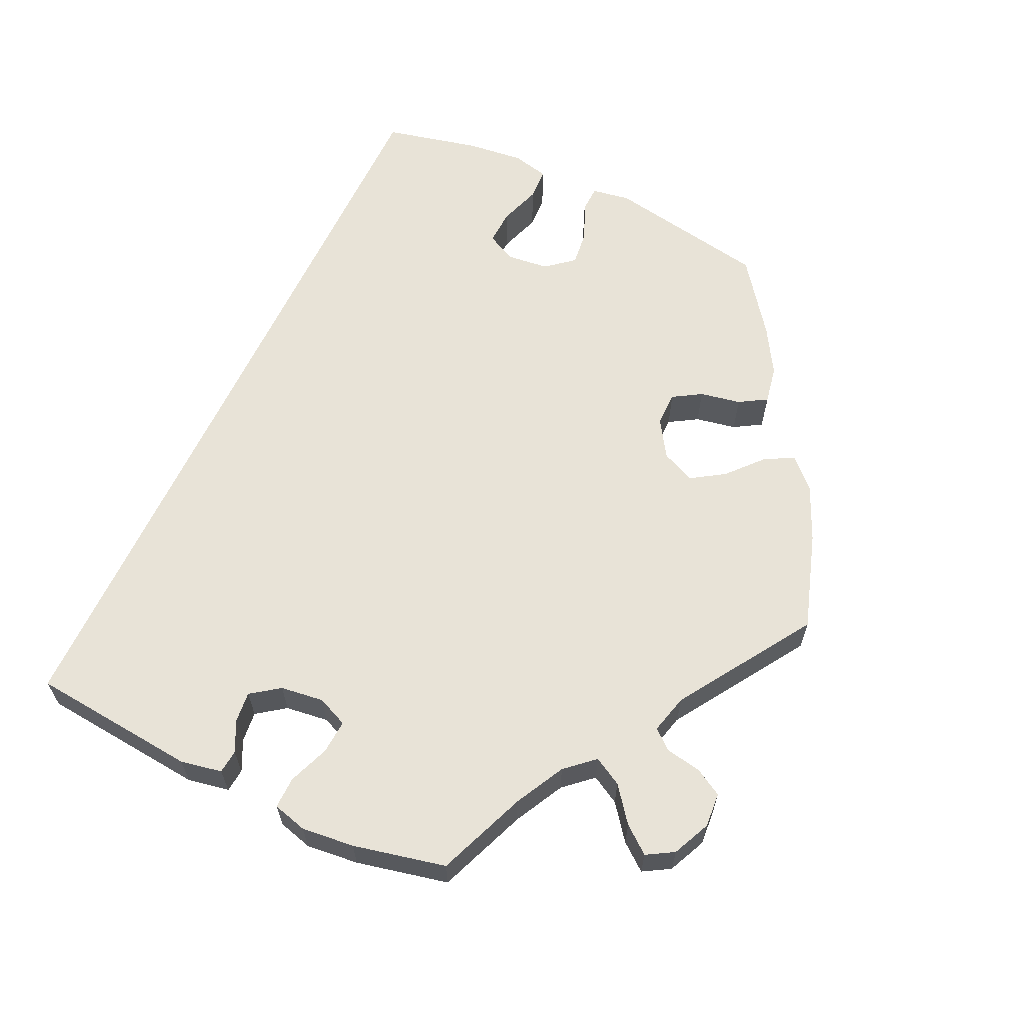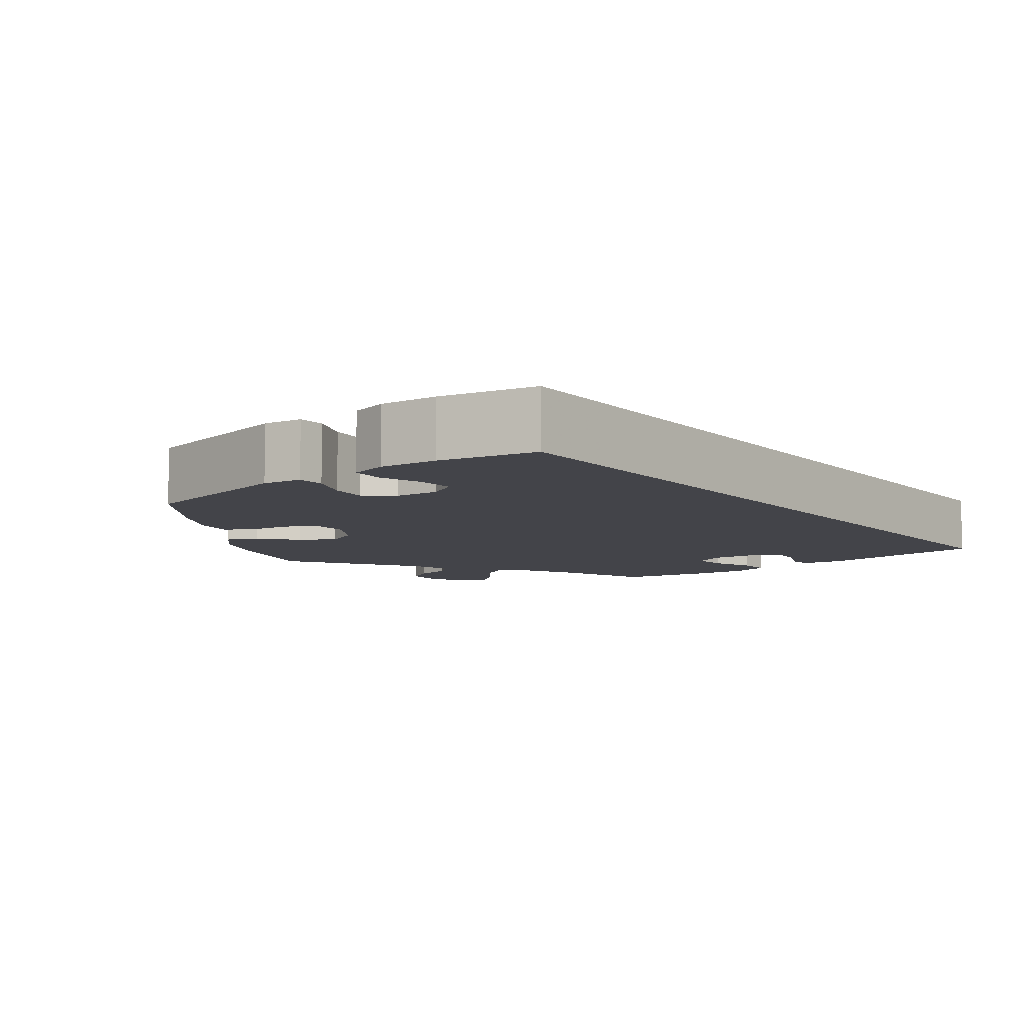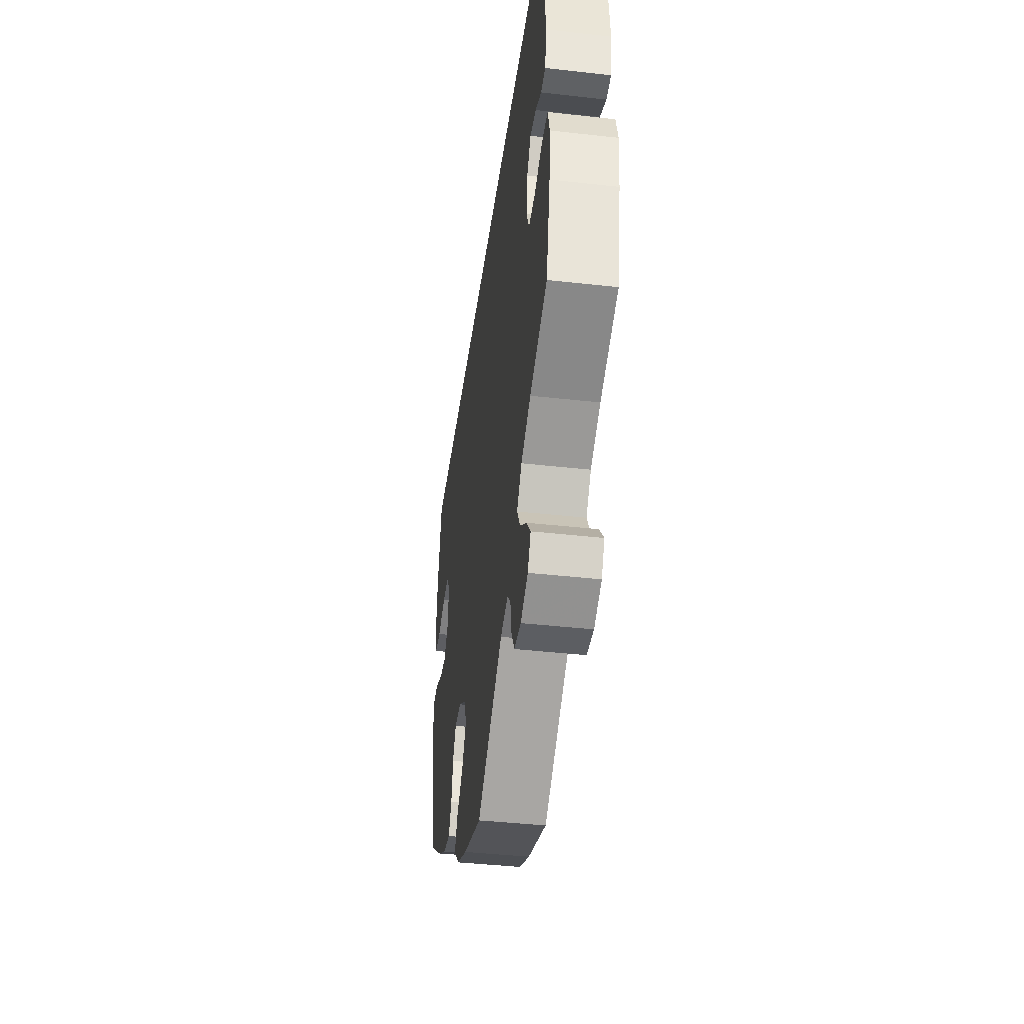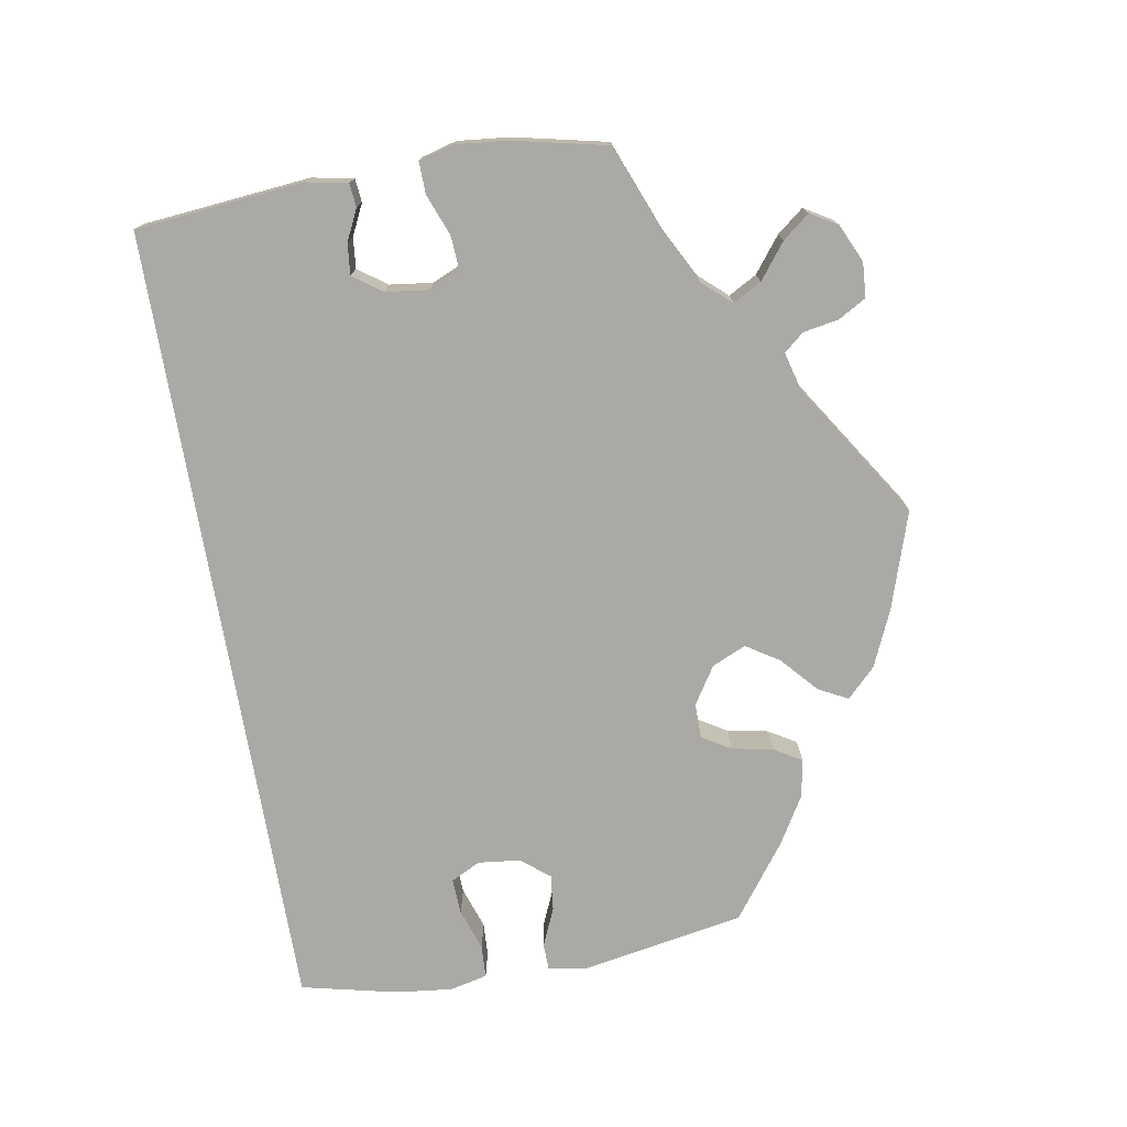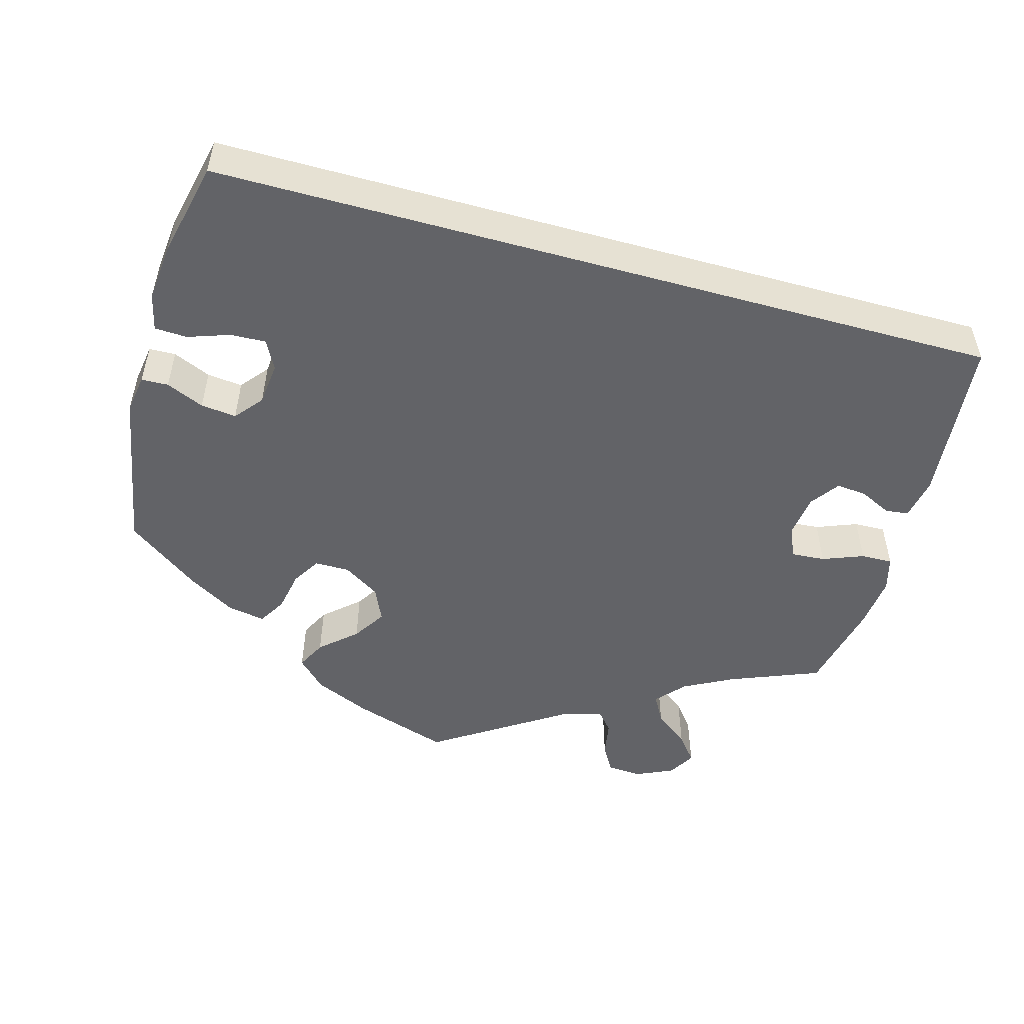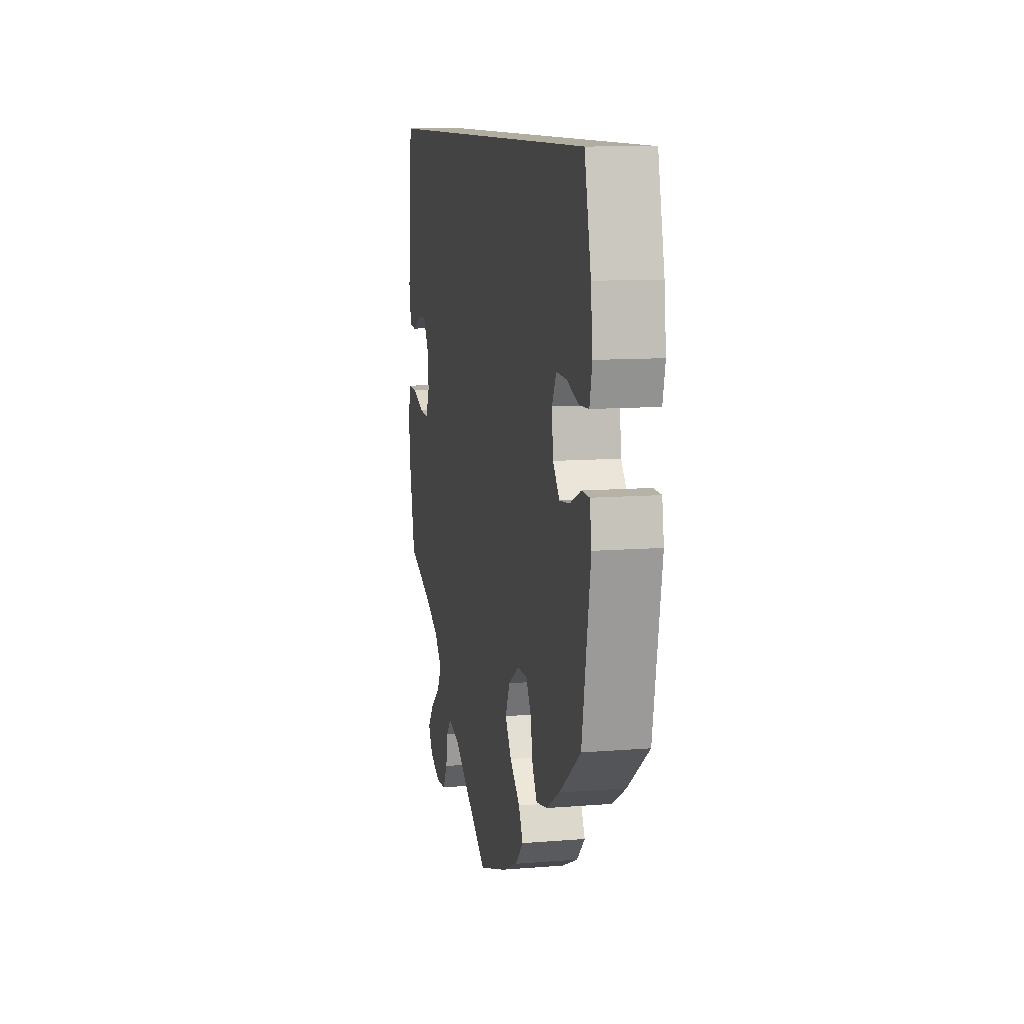
<metadata>
{"format":"obj","ext":"obj","renderer":"f3d","projection":"perspective","resolution":1024,"background":"white","views":[{"elev":62.3,"azim":115.1,"up":"+Y"},{"elev":-8.5,"azim":-51.6,"up":"+Y"},{"elev":-41.3,"azim":82.2,"up":"+Z"},{"elev":-75.4,"azim":99.8,"up":"+Y"},{"elev":-51.0,"azim":-15.6,"up":"+Y"},{"elev":10.5,"azim":-101.7,"up":"+Z"}]}
</metadata>
<code>
v 0.386 0.07 -0.334
v 0.323 0.07 -0.367
v 0.291 0.07 -0.403
v 0.311 0.07 -0.439
v 0.355 0.07 -0.473
v 0.382 0.07 -0.507
v 0.362 0.07 -0.541
v 0.314 0.07 -0.563
v 0.27 0.07 -0.56
v 0.25 0.07 -0.525
v 0.242 0.07 -0.48
v 0.221 0.07 -0.455
v 0.171 0.07 -0.468
v 0.001 0.07 -0.578
v -0.122 0.07 -0.538
v -0.192 0.07 -0.507
v -0.228 0.07 -0.471
v -0.209 0.07 -0.434
v -0.164 0.07 -0.394
v -0.137 0.07 -0.352
v -0.156 0.07 -0.309
v -0.203 0.07 -0.279
v -0.247 0.07 -0.279
v -0.269 0.07 -0.315
v -0.279 0.07 -0.367
v -0.3 0.07 -0.402
v -0.348 0.07 -0.393
v -0.407 0.07 -0.358
v -0.5 0.07 -0.289
v -0.537 0.07 -0.083
v -0.529 0.07 -0.034
v -0.495 0.07 -0.033
v -0.447 0.07 -0.054
v -0.402 0.07 -0.059
v -0.373 0.07 -0.024
v -0.367 0.07 0.03
v -0.386 0.07 0.067
v -0.431 0.07 0.065
v -0.484 0.07 0.047
v -0.525 0.07 0.049
v -0.536 0.07 0.096
v -0.528 0.07 0.168
v -0.5 0.07 0.289
v 0.5 0.07 0.289
v 0.52 0.07 0.078
v 0.51 0.07 0.025
v 0.48 0.07 0.022
v 0.441 0.07 0.041
v 0.402 0.07 0.045
v 0.376 0.07 0.009
v 0.369 0.07 -0.046
v 0.386 0.07 -0.085
v 0.429 0.07 -0.082
v 0.481 0.07 -0.062
v 0.521 0.07 -0.061
v 0.533 0.07 -0.105
v 0.526 0.07 -0.172
v 0.5 0.07 -0.289
v 0.386 0 -0.334
v 0.323 0 -0.367
v 0.291 0 -0.403
v 0.311 0 -0.439
v 0.355 0 -0.473
v 0.382 0 -0.507
v 0.362 0 -0.541
v 0.314 0 -0.563
v 0.27 0 -0.56
v 0.25 0 -0.525
v 0.242 0 -0.48
v 0.221 0 -0.455
v 0.171 0 -0.468
v 0.001 0 -0.578
v -0.122 0 -0.538
v -0.192 0 -0.507
v -0.228 0 -0.471
v -0.209 0 -0.434
v -0.164 0 -0.394
v -0.137 0 -0.352
v -0.156 0 -0.309
v -0.203 0 -0.279
v -0.247 0 -0.279
v -0.269 0 -0.315
v -0.279 0 -0.367
v -0.3 0 -0.402
v -0.348 0 -0.393
v -0.407 0 -0.358
v -0.5 0 -0.289
v -0.537 0 -0.083
v -0.529 0 -0.034
v -0.495 0 -0.033
v -0.447 0 -0.054
v -0.402 0 -0.059
v -0.373 0 -0.024
v -0.367 0 0.03
v -0.386 0 0.067
v -0.431 0 0.065
v -0.484 0 0.047
v -0.525 0 0.049
v -0.536 0 0.096
v -0.528 0 0.168
v -0.5 0 0.289
v 0.5 0 0.289
v 0.52 0 0.078
v 0.51 0 0.025
v 0.48 0 0.022
v 0.441 0 0.041
v 0.402 0 0.045
v 0.376 0 0.009
v 0.369 0 -0.046
v 0.386 0 -0.085
v 0.429 0 -0.082
v 0.481 0 -0.062
v 0.521 0 -0.061
v 0.533 0 -0.105
v 0.526 0 -0.172
v 0.5 0 -0.289
f 57 58 1
f 56 57 1 2
f 53 54 55 56
f 52 53 56 2
f 51 52 2 3
f 50 51 3
f 45 46 47 48
f 45 48 49
f 44 45 49
f 43 44 49 50
f 38 39 40 41
f 37 38 41 42
f 30 31 32 33
f 30 33 34
f 29 30 34
f 28 29 34 35
f 24 25 26 27
f 23 24 27 28
f 16 17 18 19
f 16 19 20
f 13 14 15 16
f 12 13 16 20
f 8 9 10 11
f 8 11 12
f 7 8 12
f 4 5 6 7
f 3 4 7 12
f 37 42 43 50
f 36 37 50 3
f 23 28 35 36
f 22 23 36
f 21 22 36 3
f 3 12 20 21
f 59 116 115
f 60 59 115 114
f 114 113 112 111
f 60 114 111 110
f 61 60 110 109
f 61 109 108
f 106 105 104 103
f 107 106 103
f 107 103 102
f 108 107 102 101
f 99 98 97 96
f 100 99 96 95
f 91 90 89 88
f 92 91 88
f 92 88 87
f 93 92 87 86
f 85 84 83 82
f 86 85 82 81
f 77 76 75 74
f 78 77 74
f 74 73 72 71
f 78 74 71 70
f 69 68 67 66
f 70 69 66
f 70 66 65
f 65 64 63 62
f 70 65 62 61
f 108 101 100 95
f 61 108 95 94
f 94 93 86 81
f 94 81 80
f 61 94 80 79
f 79 78 70 61
f 1 59 60 2
f 2 60 61 3
f 3 61 62 4
f 4 62 63 5
f 5 63 64 6
f 6 64 65 7
f 7 65 66 8
f 8 66 67 9
f 9 67 68 10
f 10 68 69 11
f 11 69 70 12
f 12 70 71 13
f 13 71 72 14
f 14 72 73 15
f 15 73 74 16
f 16 74 75 17
f 17 75 76 18
f 18 76 77 19
f 19 77 78 20
f 20 78 79 21
f 21 79 80 22
f 22 80 81 23
f 23 81 82 24
f 24 82 83 25
f 25 83 84 26
f 26 84 85 27
f 27 85 86 28
f 28 86 87 29
f 29 87 88 30
f 30 88 89 31
f 31 89 90 32
f 32 90 91 33
f 33 91 92 34
f 34 92 93 35
f 35 93 94 36
f 36 94 95 37
f 37 95 96 38
f 38 96 97 39
f 39 97 98 40
f 40 98 99 41
f 41 99 100 42
f 42 100 101 43
f 43 101 102 44
f 44 102 103 45
f 45 103 104 46
f 46 104 105 47
f 47 105 106 48
f 48 106 107 49
f 49 107 108 50
f 50 108 109 51
f 51 109 110 52
f 52 110 111 53
f 53 111 112 54
f 54 112 113 55
f 55 113 114 56
f 56 114 115 57
f 57 115 116 58
f 58 116 59 1

</code>
